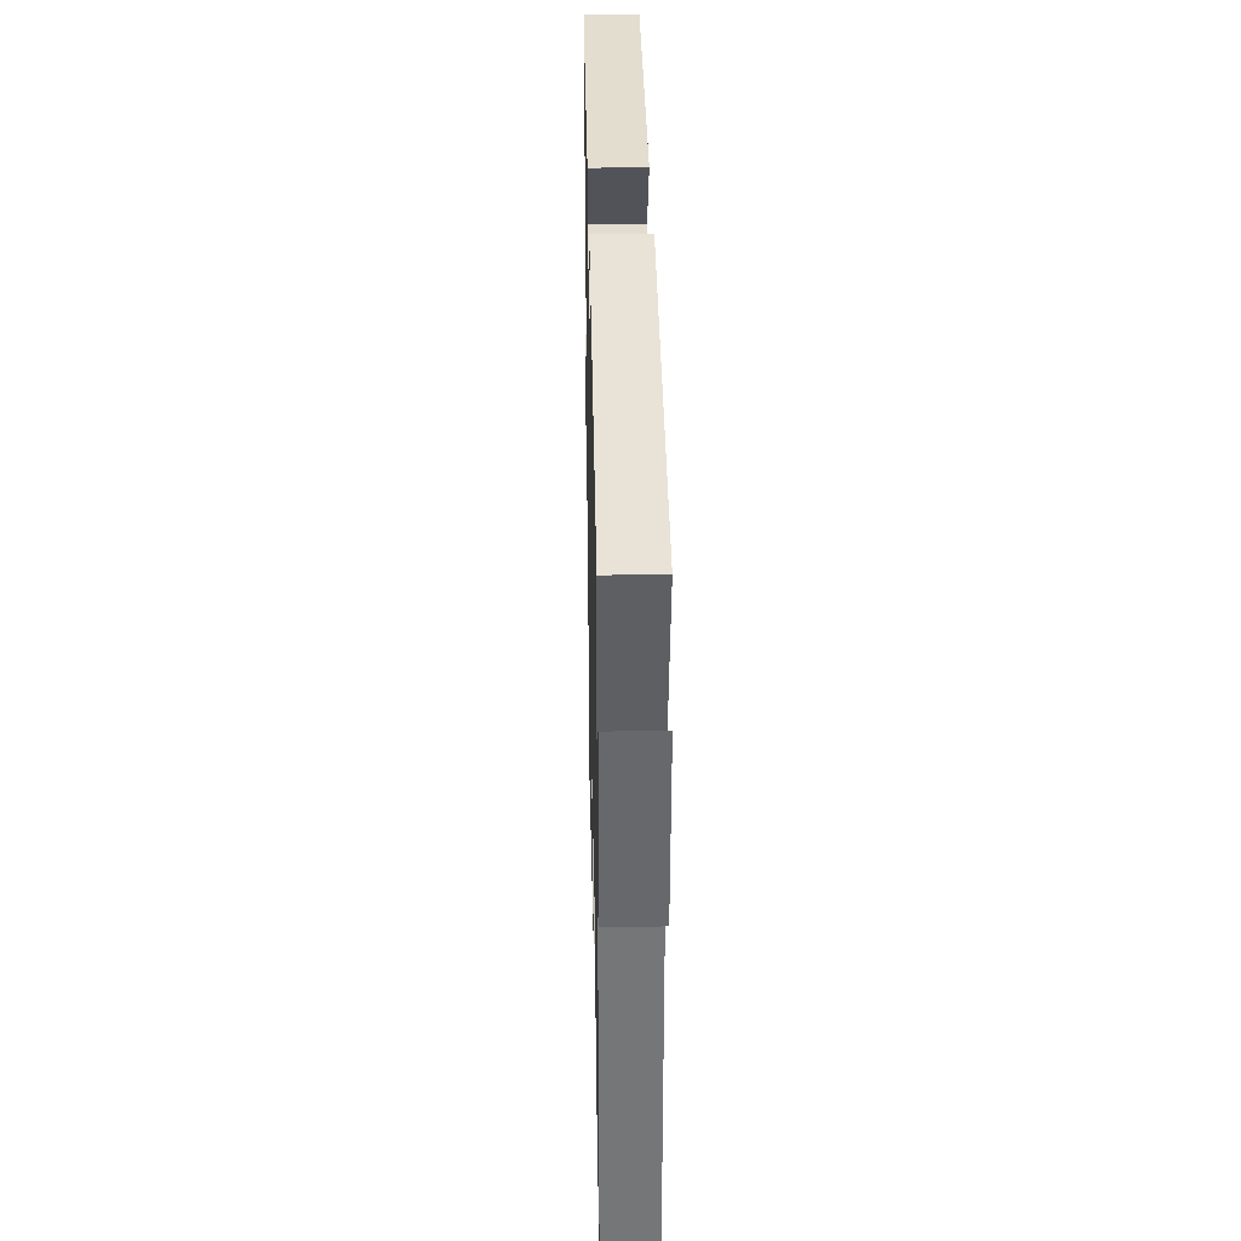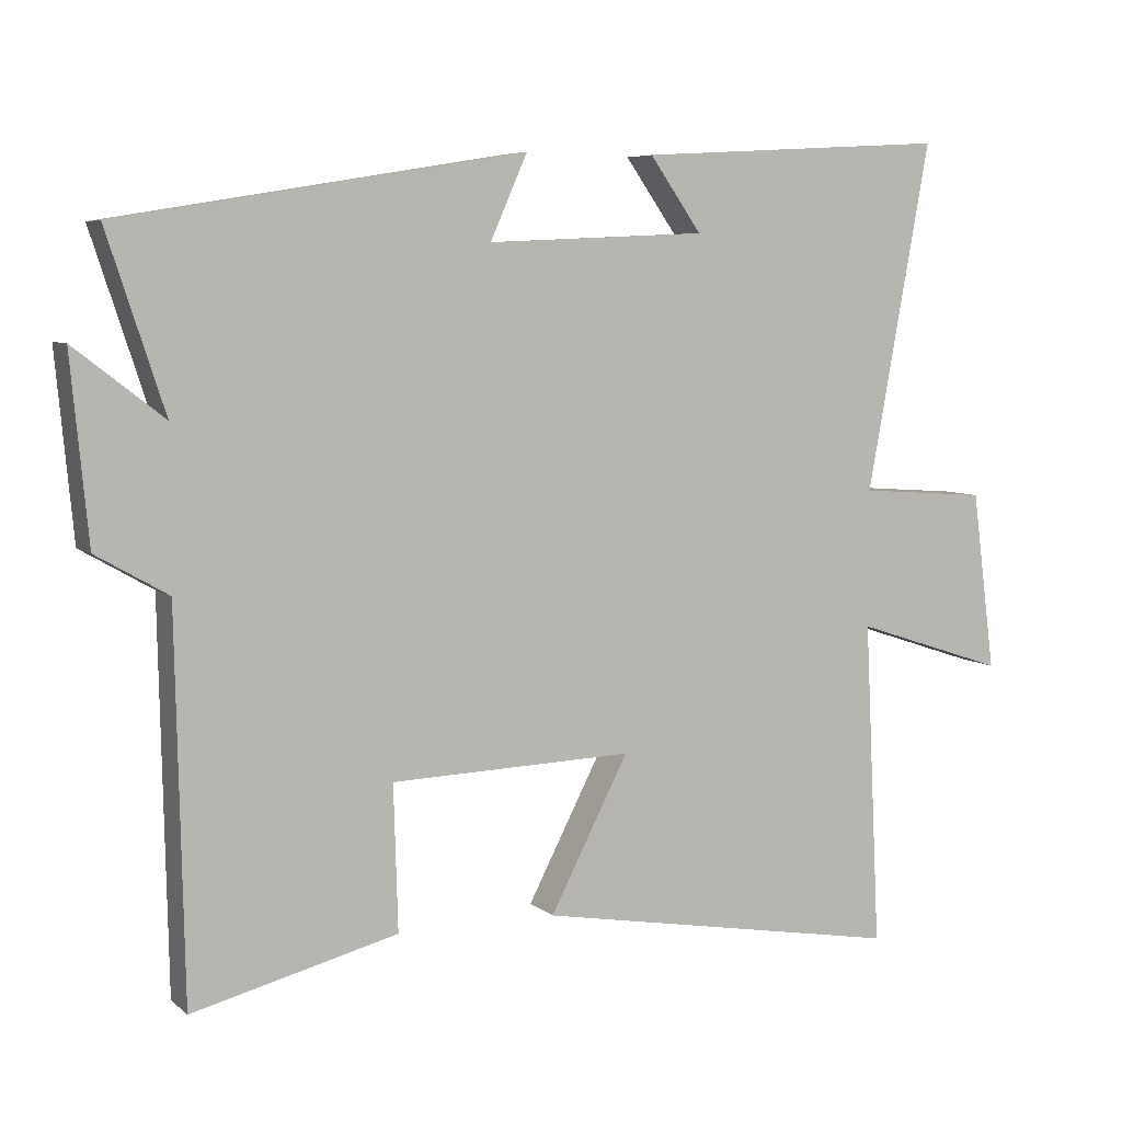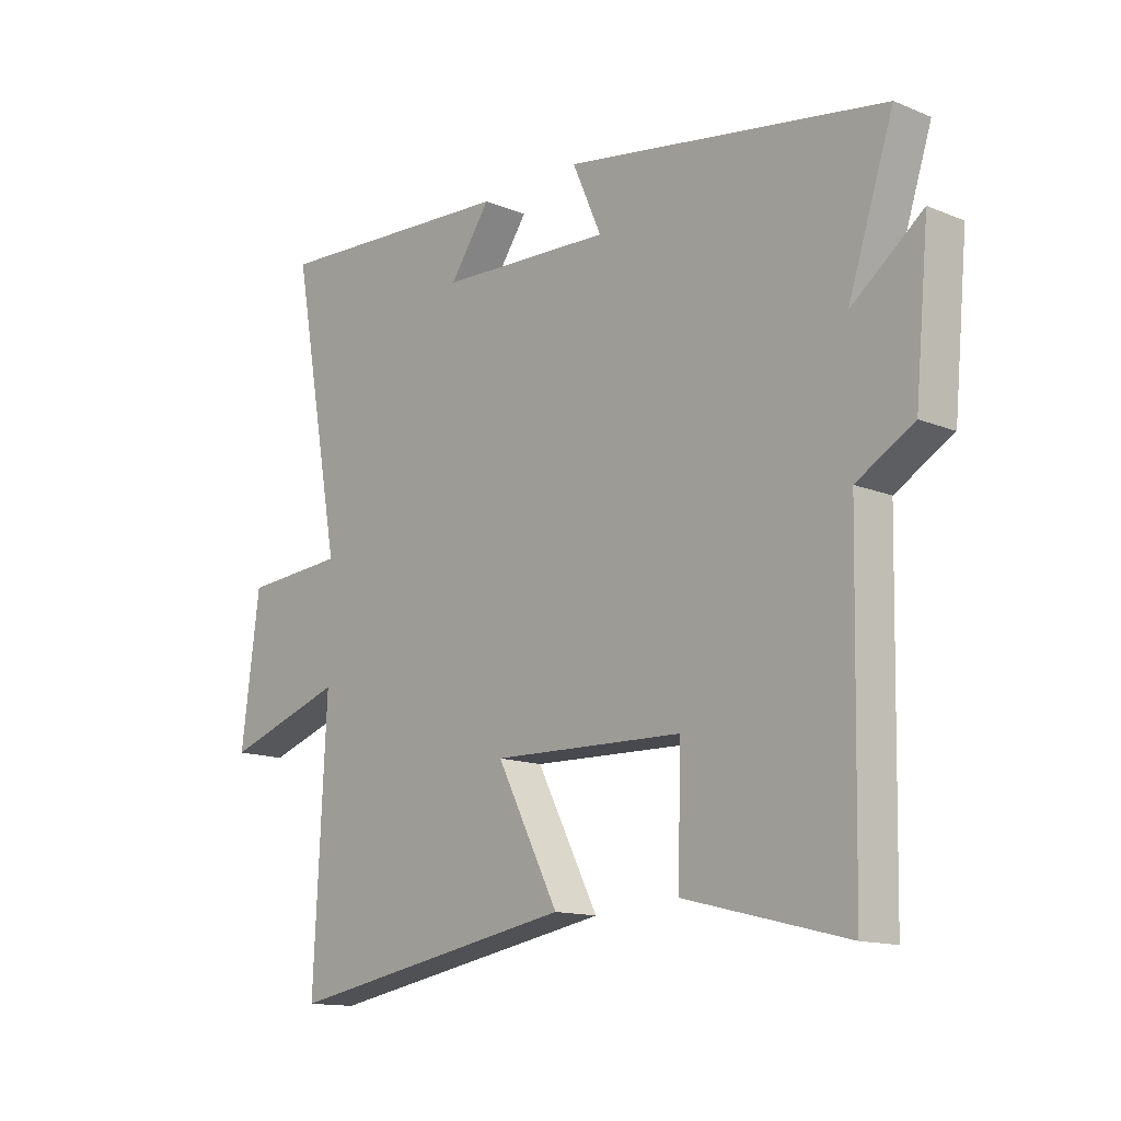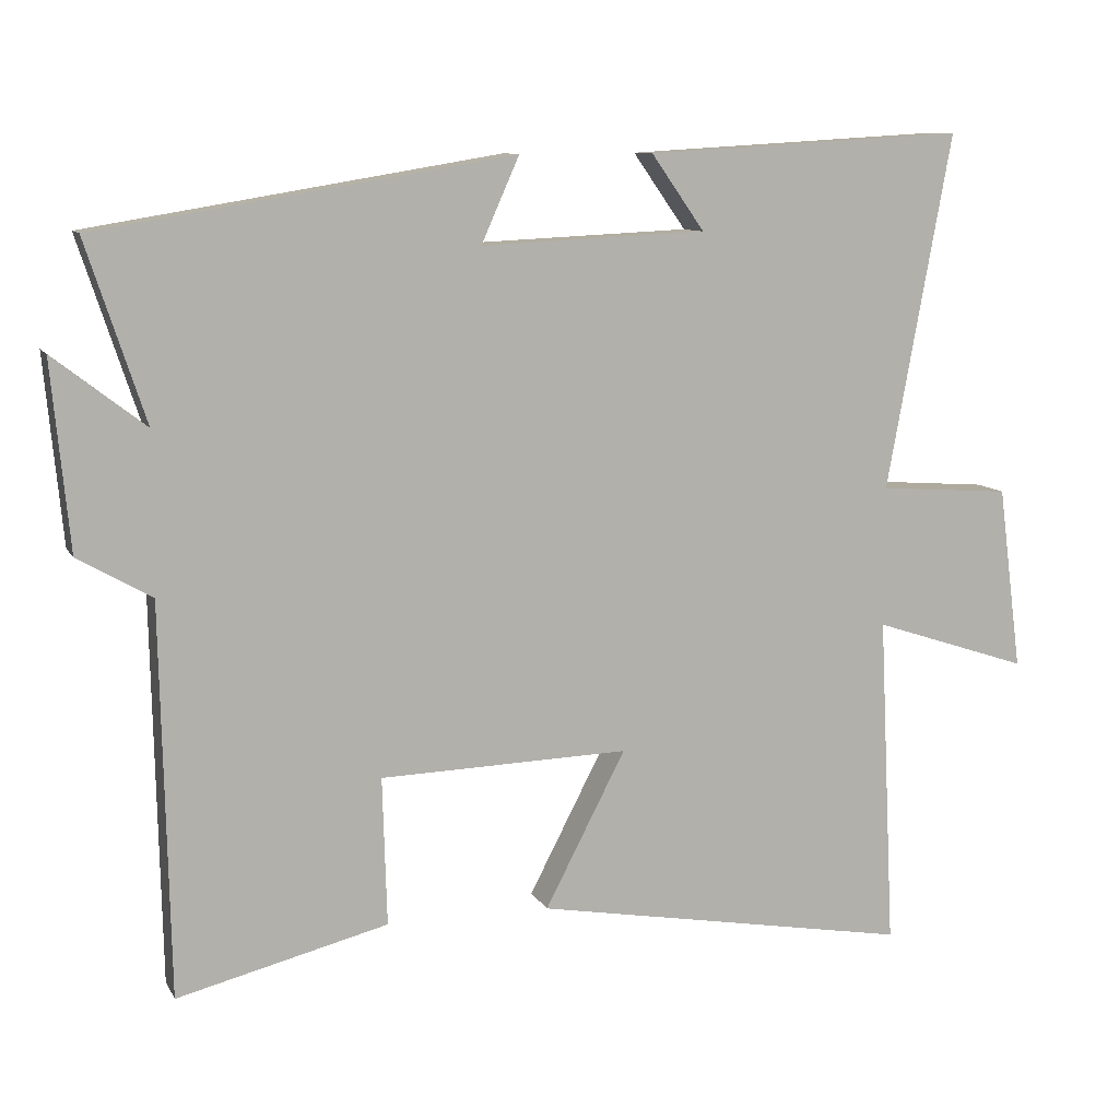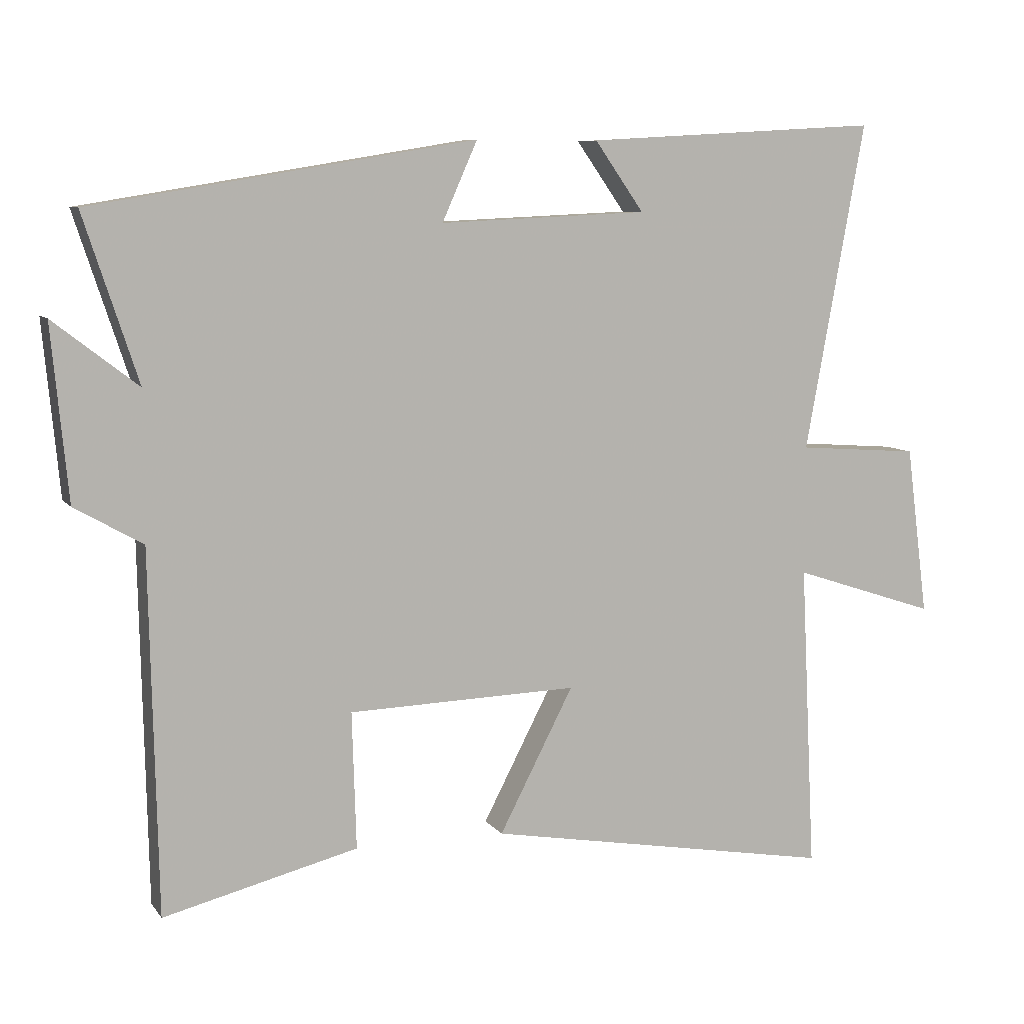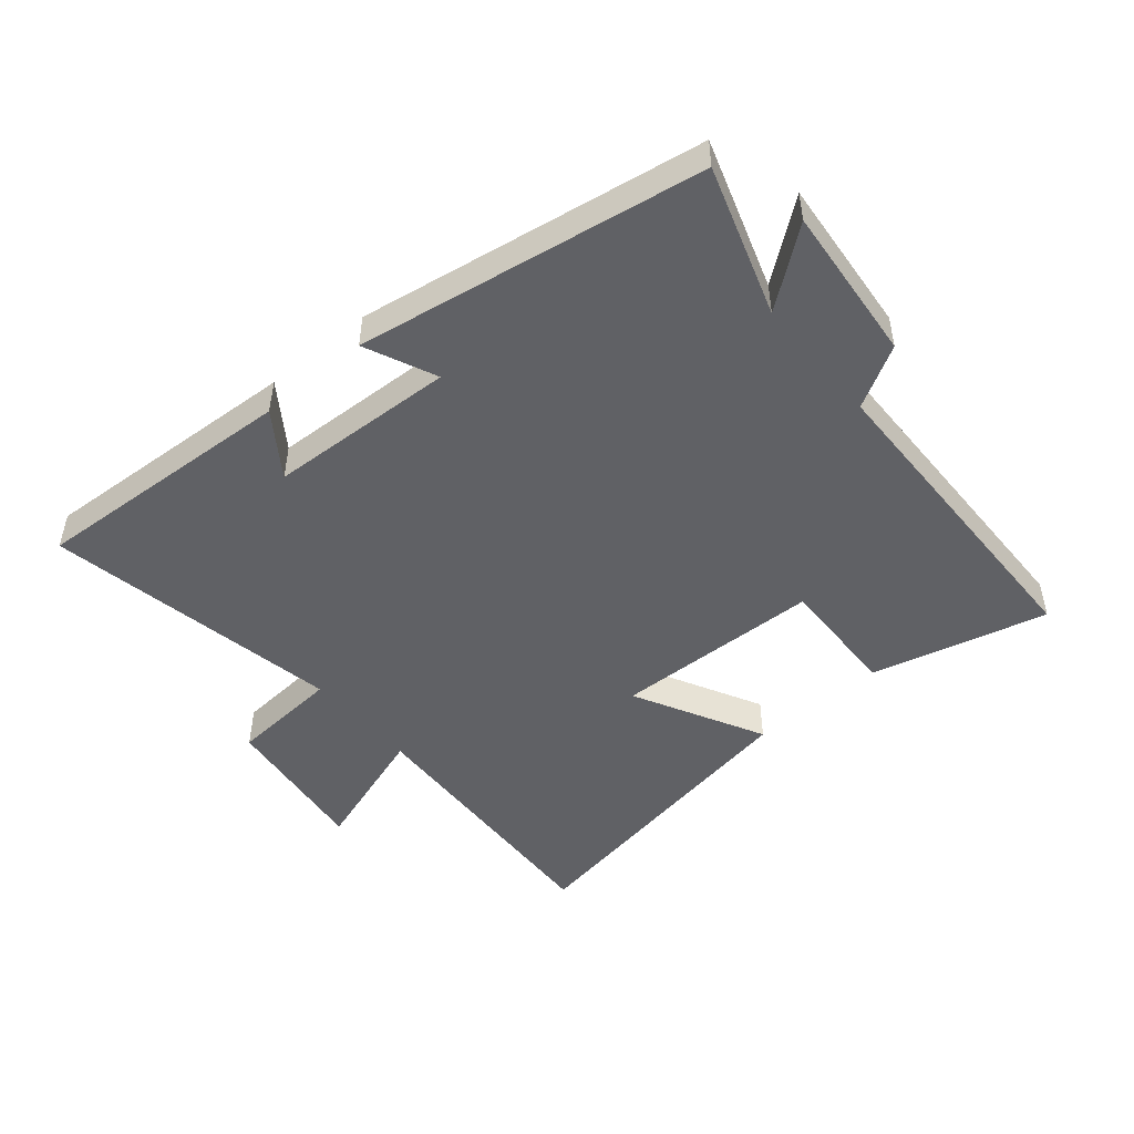
<metadata>
{"format":"obj","ext":"obj","renderer":"f3d","projection":"perspective","resolution":1024,"background":"white","views":[{"elev":32.1,"azim":88.8,"up":"+Z"},{"elev":6.3,"azim":154.4,"up":"+Z"},{"elev":-13.8,"azim":47.7,"up":"+Z"},{"elev":9.9,"azim":161.9,"up":"+Z"},{"elev":8.0,"azim":159.7,"up":"+Z"},{"elev":-48.5,"azim":40.2,"up":"+Y"}]}
</metadata>
<code>
v -0.522 0.07 -0.589
v -0.5 0.07 -0.142
v -0.709 0.07 -0.211
v -0.677 0.07 0.035
v -0.5 0.07 0.048
v -0.587 0.07 0.525
v -0.158 0.07 0.5
v -0.229 0.07 0.399
v 0.073 0.07 0.385
v 0.022 0.07 0.5
v 0.579 0.07 0.408
v 0.5 0.07 0.168
v 0.623 0.07 0.263
v 0.599 0.07 0.011
v 0.5 0.07 -0.046
v 0.489 0.07 -0.571
v 0.206 0.07 -0.5
v 0.212 0.07 -0.301
v -0.122 0.07 -0.291
v -0.014 0.07 -0.5
v -0.522 0 -0.589
v -0.5 0 -0.142
v -0.709 0 -0.211
v -0.677 0 0.035
v -0.5 0 0.048
v -0.587 0 0.525
v -0.158 0 0.5
v -0.229 0 0.399
v 0.073 0 0.385
v 0.022 0 0.5
v 0.579 0 0.408
v 0.5 0 0.168
v 0.623 0 0.263
v 0.599 0 0.011
v 0.5 0 -0.046
v 0.489 0 -0.571
v 0.206 0 -0.5
v 0.212 0 -0.301
v -0.122 0 -0.291
v -0.014 0 -0.5
f 19 20 1 2
f 18 19 2
f 15 16 17 18
f 15 18 2
f 12 13 14 15
f 12 15 2
f 9 10 11 12
f 8 9 12 2
f 5 6 7 8
f 5 8 2
f 2 3 4 5
f 22 21 40 39
f 22 39 38
f 38 37 36 35
f 22 38 35
f 35 34 33 32
f 22 35 32
f 32 31 30 29
f 22 32 29 28
f 28 27 26 25
f 22 28 25
f 25 24 23 22
f 1 21 22 2
f 2 22 23 3
f 3 23 24 4
f 4 24 25 5
f 5 25 26 6
f 6 26 27 7
f 7 27 28 8
f 8 28 29 9
f 9 29 30 10
f 10 30 31 11
f 11 31 32 12
f 12 32 33 13
f 13 33 34 14
f 14 34 35 15
f 15 35 36 16
f 16 36 37 17
f 17 37 38 18
f 18 38 39 19
f 19 39 40 20
f 20 40 21 1

</code>
